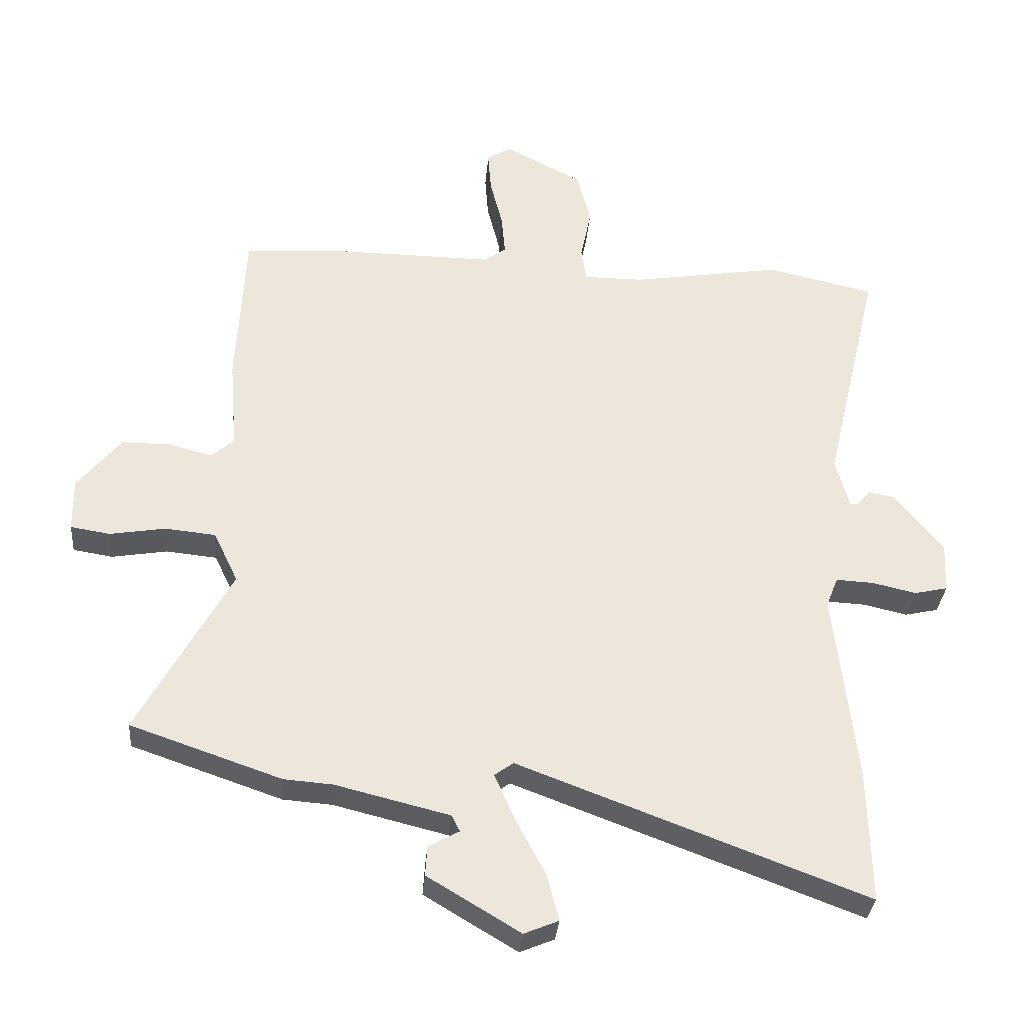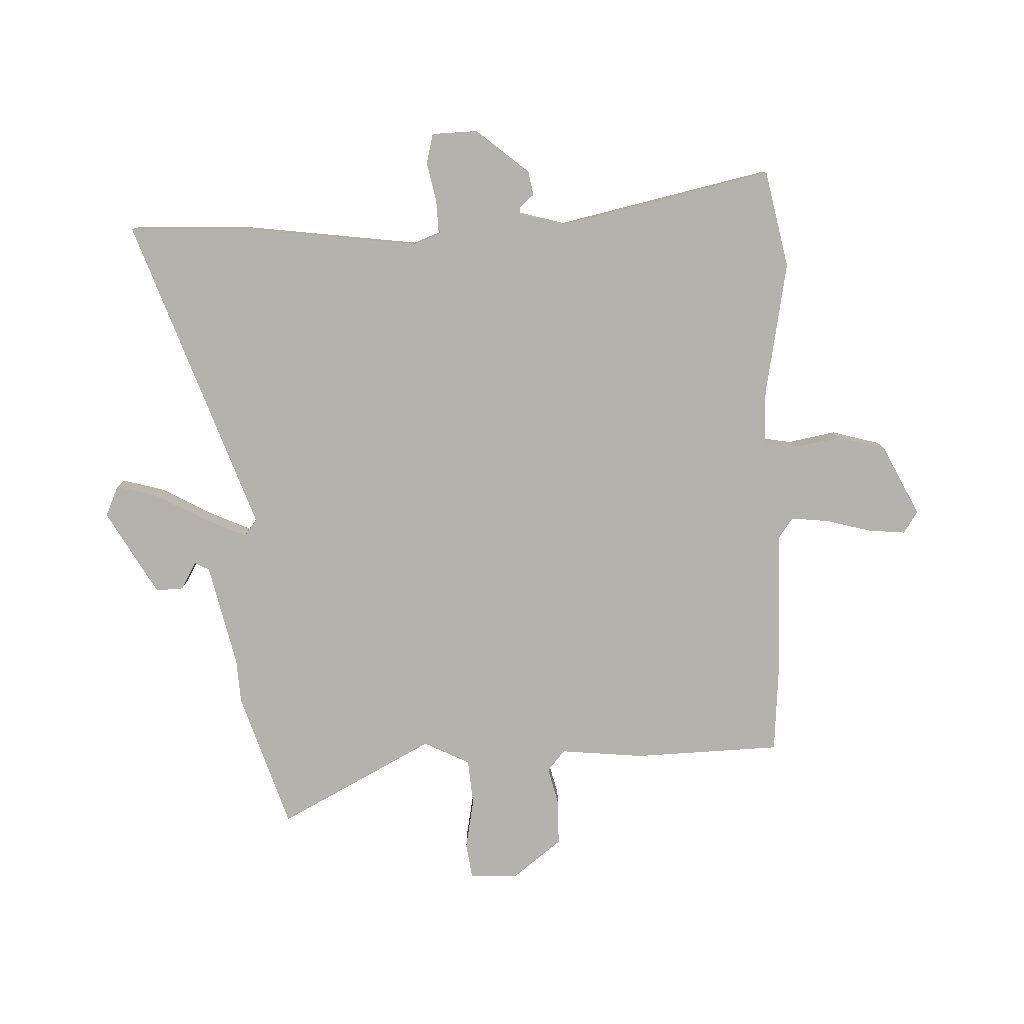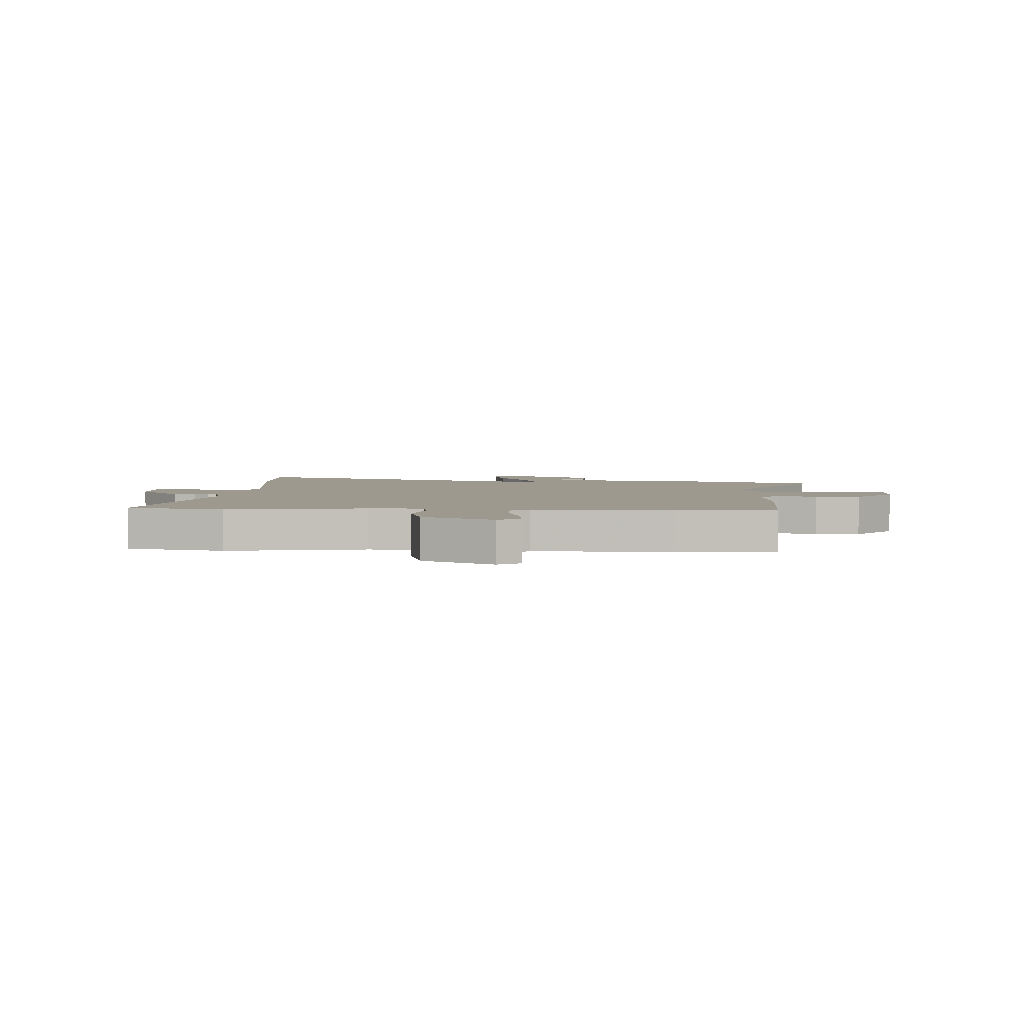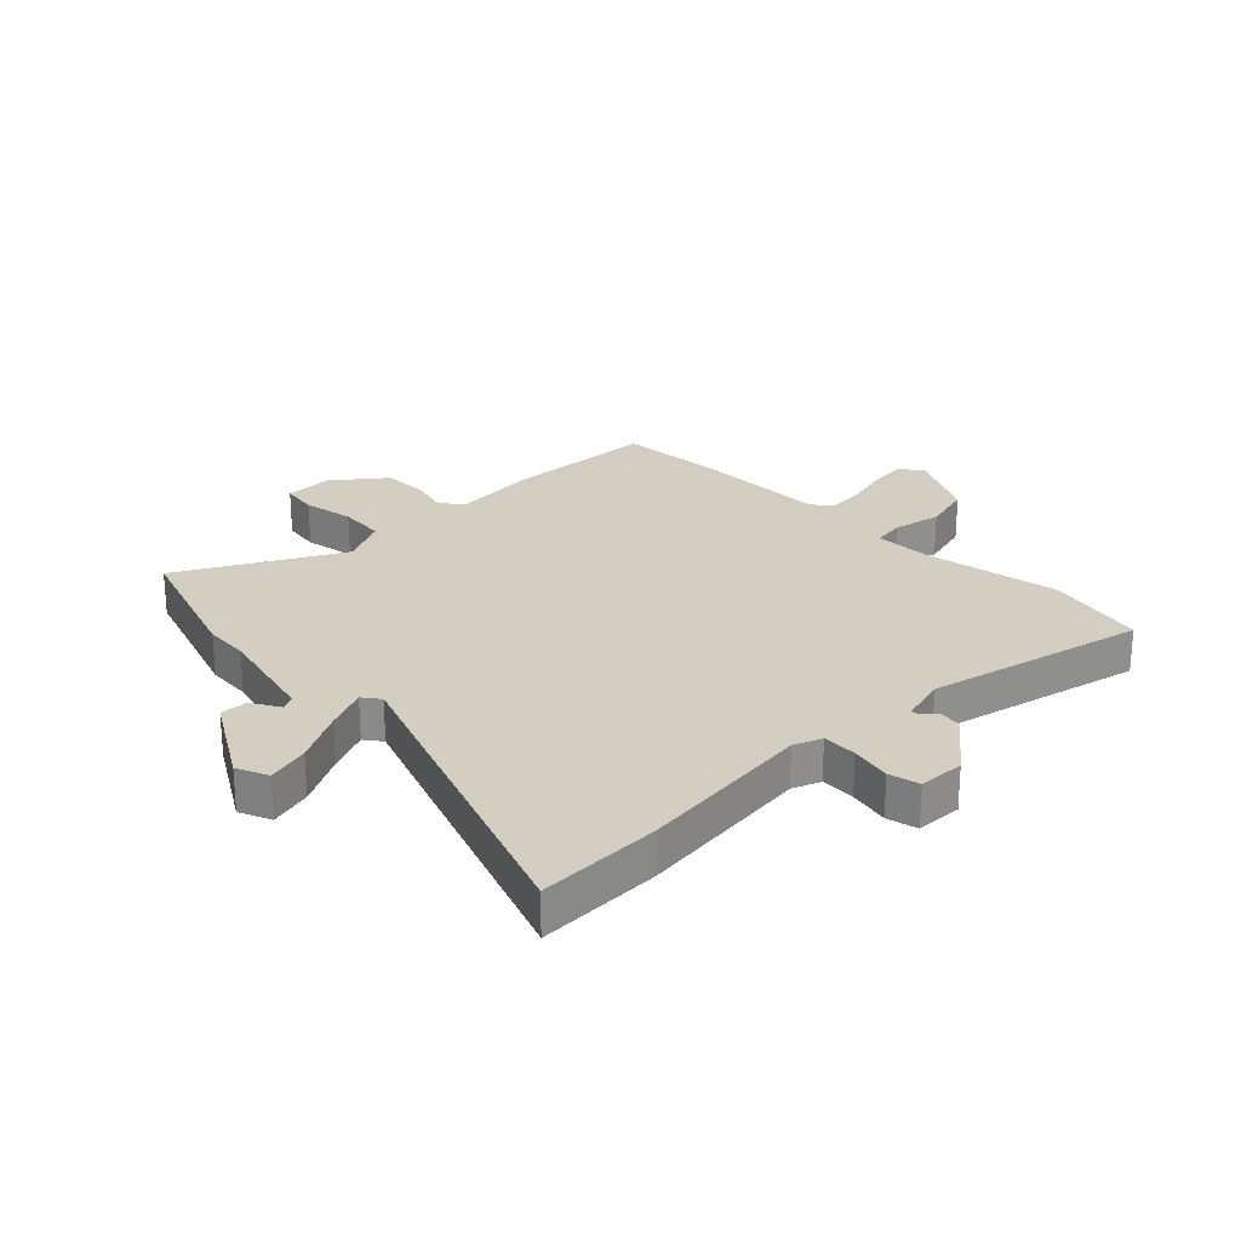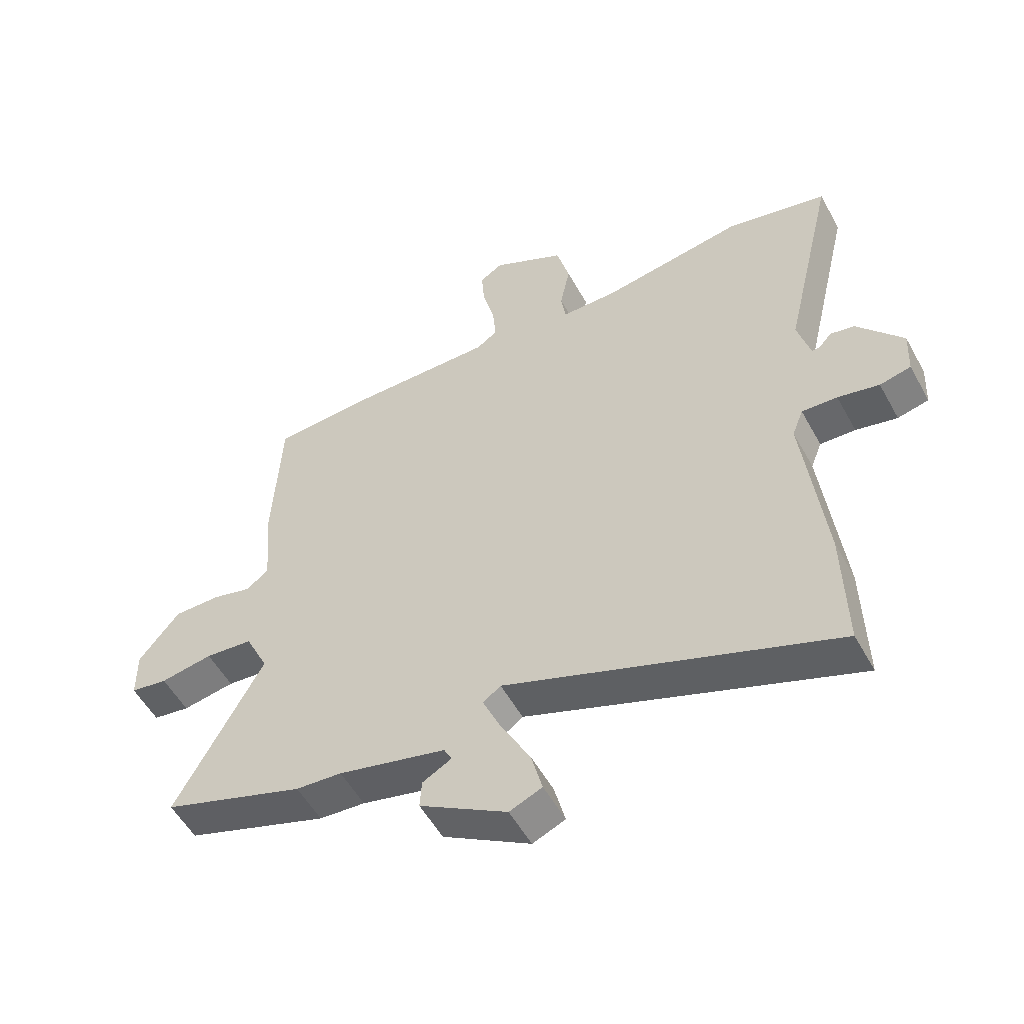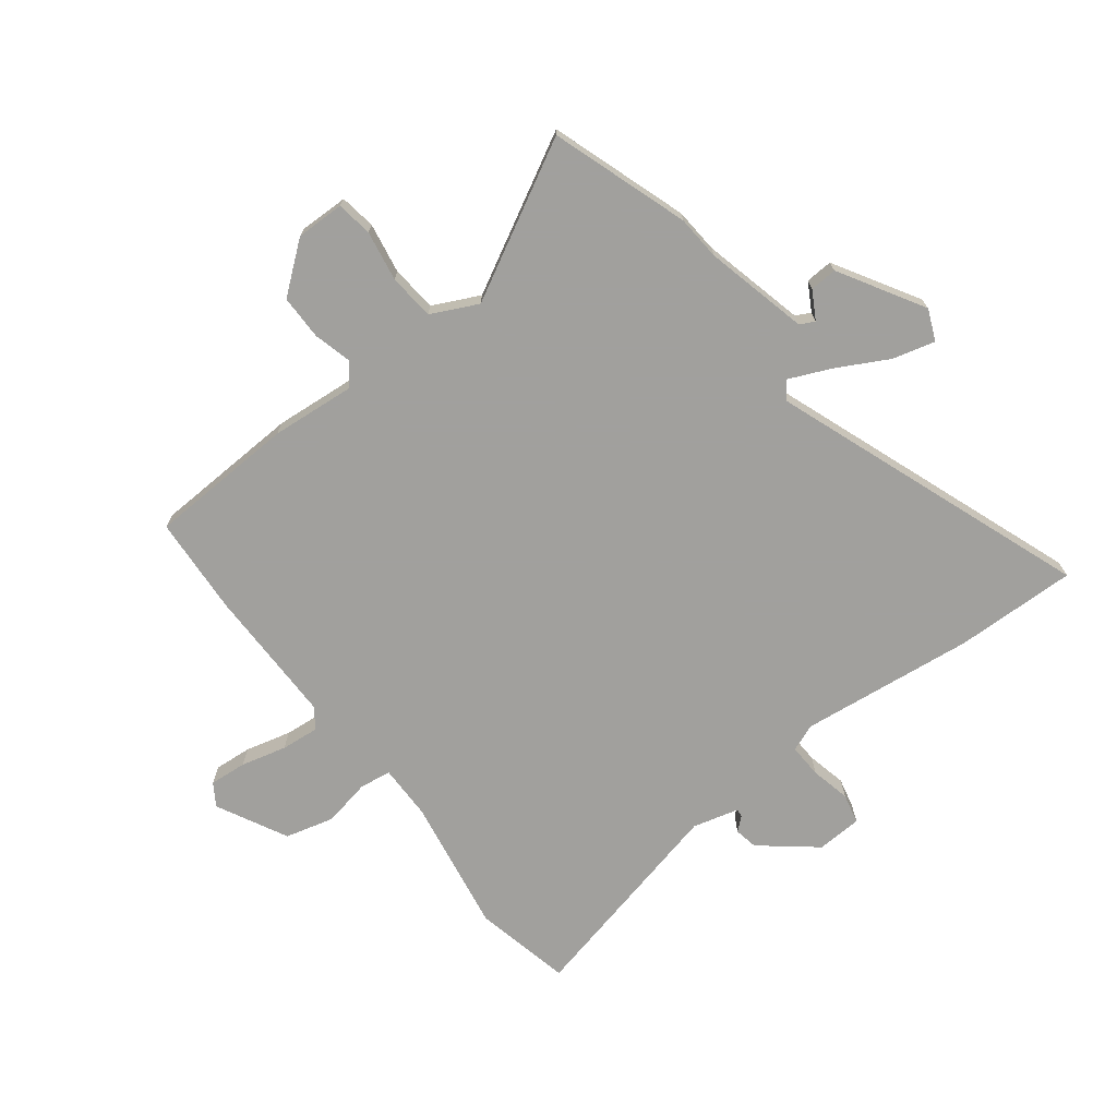
<metadata>
{"format":"obj","ext":"obj","renderer":"f3d","projection":"perspective","resolution":1024,"background":"white","views":[{"elev":-33.1,"azim":175.2,"up":"+Z"},{"elev":-79.6,"azim":-89.0,"up":"+Y"},{"elev":3.5,"azim":2.4,"up":"+Y"},{"elev":25.1,"azim":-135.0,"up":"+Y"},{"elev":-54.1,"azim":-151.5,"up":"+Z"},{"elev":-71.7,"azim":127.2,"up":"+Y"}]}
</metadata>
<code>
v -0.504 0.07 -0.699
v -0.5 0.07 -0.485
v -0.466 0.07 -0.177
v -0.485 0.07 -0.129
v -0.545 0.07 -0.132
v -0.615 0.07 -0.148
v -0.668 0.07 -0.136
v -0.672 0.07 -0.056
v -0.595 0.07 0.04
v -0.554 0.07 0.048
v -0.533 0.07 0.024
v -0.519 0.07 0.023
v -0.498 0.07 0.104
v -0.587 0.07 0.48
v -0.416 0.07 0.519
v -0.176 0.07 0.48
v -0.08 0.07 0.48
v -0.072 0.07 0.535
v -0.089 0.07 0.619
v -0.067 0.07 0.705
v 0.057 0.07 0.77
v 0.096 0.07 0.745
v 0.091 0.07 0.679
v 0.071 0.07 0.599
v 0.065 0.07 0.532
v 0.101 0.07 0.507
v 0.342 0.07 0.509
v 0.517 0.07 0.499
v 0.53 0.07 0.239
v 0.518 0.07 0.091
v 0.555 0.07 0.06
v 0.623 0.07 0.078
v 0.702 0.07 0.078
v 0.771 0.07 -0.008
v 0.77 0.07 -0.093
v 0.707 0.07 -0.103
v 0.618 0.07 -0.088
v 0.537 0.07 -0.096
v 0.498 0.07 -0.178
v 0.646 0.07 -0.45
v 0.405 0.07 -0.533
v 0.327 0.07 -0.539
v 0.145 0.07 -0.584
v 0.132 0.07 -0.61
v 0.181 0.07 -0.637
v 0.184 0.07 -0.685
v 0.036 0.07 -0.774
v -0.019 0.07 -0.751
v 0 0.07 -0.677
v 0.048 0.07 -0.586
v 0.08 0.07 -0.512
v 0.05 0.07 -0.49
v -0.504 0 -0.699
v -0.5 0 -0.485
v -0.466 0 -0.177
v -0.485 0 -0.129
v -0.545 0 -0.132
v -0.615 0 -0.148
v -0.668 0 -0.136
v -0.672 0 -0.056
v -0.595 0 0.04
v -0.554 0 0.048
v -0.533 0 0.024
v -0.519 0 0.023
v -0.498 0 0.104
v -0.587 0 0.48
v -0.416 0 0.519
v -0.176 0 0.48
v -0.08 0 0.48
v -0.072 0 0.535
v -0.089 0 0.619
v -0.067 0 0.705
v 0.057 0 0.77
v 0.096 0 0.745
v 0.091 0 0.679
v 0.071 0 0.599
v 0.065 0 0.532
v 0.101 0 0.507
v 0.342 0 0.509
v 0.517 0 0.499
v 0.53 0 0.239
v 0.518 0 0.091
v 0.555 0 0.06
v 0.623 0 0.078
v 0.702 0 0.078
v 0.771 0 -0.008
v 0.77 0 -0.093
v 0.707 0 -0.103
v 0.618 0 -0.088
v 0.537 0 -0.096
v 0.498 0 -0.178
v 0.646 0 -0.45
v 0.405 0 -0.533
v 0.327 0 -0.539
v 0.145 0 -0.584
v 0.132 0 -0.61
v 0.181 0 -0.637
v 0.184 0 -0.685
v 0.036 0 -0.774
v -0.019 0 -0.751
v 0 0 -0.677
v 0.048 0 -0.586
v 0.08 0 -0.512
v 0.05 0 -0.49
f 48 49 50
f 47 48 50
f 46 47 50
f 45 46 50
f 44 45 50
f 43 44 50 51
f 42 43 51
f 42 51 52
f 41 42 52
f 40 41 52
f 39 40 52
f 35 36 37
f 34 35 37
f 33 34 37
f 32 33 37
f 31 32 37
f 30 31 37 38
f 28 29 30
f 27 28 30
f 26 27 30
f 1 2 3
f 52 1 3
f 39 52 3
f 38 39 3
f 30 38 3
f 26 30 3
f 25 26 3
f 22 23 24
f 21 22 24
f 20 21 24
f 19 20 24
f 18 19 24
f 13 14 15 16
f 12 13 16 17
f 9 10 11
f 8 9 11
f 7 8 11
f 6 7 11
f 5 6 11
f 4 5 11 12
f 3 4 12 17
f 17 18 24 25
f 3 17 25
f 102 101 100
f 102 100 99
f 102 99 98
f 102 98 97
f 102 97 96
f 103 102 96 95
f 103 95 94
f 104 103 94
f 104 94 93
f 104 93 92
f 104 92 91
f 89 88 87
f 89 87 86
f 89 86 85
f 89 85 84
f 89 84 83
f 90 89 83 82
f 82 81 80
f 82 80 79
f 82 79 78
f 55 54 53
f 55 53 104
f 55 104 91
f 55 91 90
f 55 90 82
f 55 82 78
f 55 78 77
f 76 75 74
f 76 74 73
f 76 73 72
f 76 72 71
f 76 71 70
f 68 67 66 65
f 69 68 65 64
f 63 62 61
f 63 61 60
f 63 60 59
f 63 59 58
f 63 58 57
f 64 63 57 56
f 69 64 56 55
f 77 76 70 69
f 77 69 55
f 1 53 54 2
f 2 54 55 3
f 3 55 56 4
f 4 56 57 5
f 5 57 58 6
f 6 58 59 7
f 7 59 60 8
f 8 60 61 9
f 9 61 62 10
f 10 62 63 11
f 11 63 64 12
f 12 64 65 13
f 13 65 66 14
f 14 66 67 15
f 15 67 68 16
f 16 68 69 17
f 17 69 70 18
f 18 70 71 19
f 19 71 72 20
f 20 72 73 21
f 21 73 74 22
f 22 74 75 23
f 23 75 76 24
f 24 76 77 25
f 25 77 78 26
f 26 78 79 27
f 27 79 80 28
f 28 80 81 29
f 29 81 82 30
f 30 82 83 31
f 31 83 84 32
f 32 84 85 33
f 33 85 86 34
f 34 86 87 35
f 35 87 88 36
f 36 88 89 37
f 37 89 90 38
f 38 90 91 39
f 39 91 92 40
f 40 92 93 41
f 41 93 94 42
f 42 94 95 43
f 43 95 96 44
f 44 96 97 45
f 45 97 98 46
f 46 98 99 47
f 47 99 100 48
f 48 100 101 49
f 49 101 102 50
f 50 102 103 51
f 51 103 104 52
f 52 104 53 1

</code>
